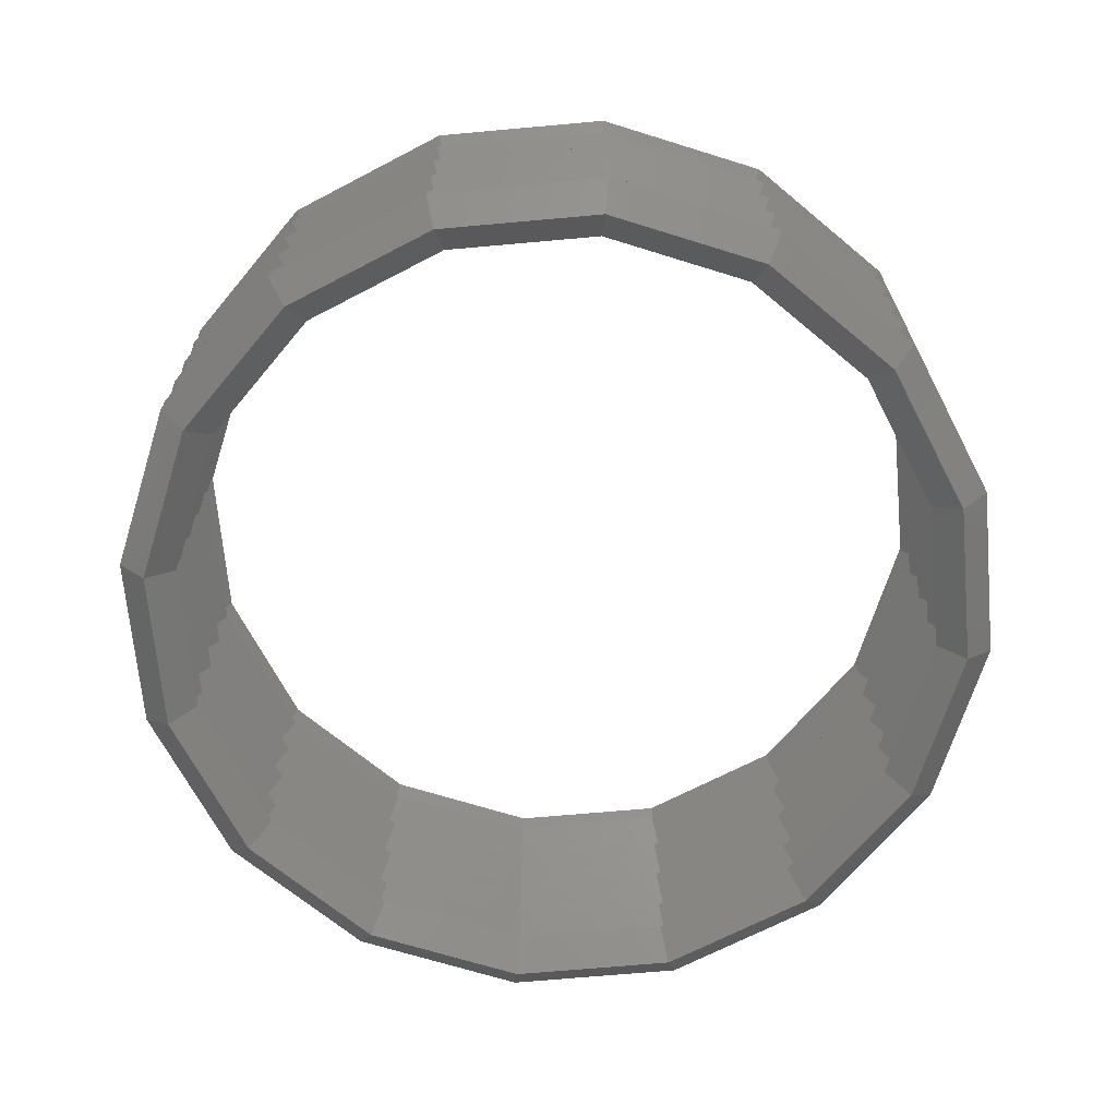
<metadata>
{"format":"stl","ext":"stl","renderer":"f3d","projection":"perspective","resolution":1024,"background":"white","views":[{"elev":-68.1,"azim":38.9,"up":"+Y"}]}
</metadata>
<code>
# stl→obj: 384 verts, 768 faces
v 0.3704 0.0252 0
v 0.3422 0.02895 0.1417
v 0.3655 0.00375 0.1514
v 0.3956 0 0
v 0.3422 -0.02145 0.1417
v 0.3704 -0.0252 0
v 0.3189 0.00375 0.1321
v 0.3452 0 0
v 0.2619 0.0327 0.2619
v 0.2797 0.0075 0.2797
v 0.2619 -0.0177 0.2619
v 0.2441 0.0075 0.2441
v 0.1417 0.03645 0.3422
v 0.1514 0.01125 0.3655
v 0.1417 -0.01395 0.3422
v 0.1321 0.01125 0.3189
v 0 0.0402 0.3704
v 0 0.015 0.3956
v 0 -0.0102 0.3704
v 0 0.015 0.3452
v -0.1417 0.04395 0.3422
v -0.1514 0.01875 0.3655
v -0.1417 -0.00645 0.3422
v -0.1321 0.01875 0.3189
v -0.2619 0.0477 0.2619
v -0.2797 0.0225 0.2797
v -0.2619 -0.0027 0.2619
v -0.2441 0.0225 0.2441
v -0.3422 0.05145 0.1417
v -0.3655 0.02625 0.1514
v -0.3422 0.00105 0.1417
v -0.3189 0.02625 0.1321
v -0.3704 0.0552 0
v -0.3956 0.03 0
v -0.3704 0.0048 0
v -0.3452 0.03 0
v -0.3422 0.05895 -0.1417
v -0.3655 0.03375 -0.1514
v -0.3422 0.00855 -0.1417
v -0.3189 0.03375 -0.1321
v -0.2619 0.0627 -0.2619
v -0.2797 0.0375 -0.2797
v -0.2619 0.0123 -0.2619
v -0.2441 0.0375 -0.2441
v -0.1417 0.06645 -0.3422
v -0.1514 0.04125 -0.3655
v -0.1417 0.01605 -0.3422
v -0.1321 0.04125 -0.3189
v -0 0.0702 -0.3704
v -0 0.045 -0.3956
v -0 0.0198 -0.3704
v -0 0.045 -0.3452
v 0.1417 0.07395 -0.3422
v 0.1514 0.04875 -0.3655
v 0.1417 0.02355 -0.3422
v 0.1321 0.04875 -0.3189
v 0.2619 0.0777 -0.2619
v 0.2797 0.0525 -0.2797
v 0.2619 0.0273 -0.2619
v 0.2441 0.0525 -0.2441
v 0.3422 0.08145 -0.1417
v 0.3655 0.05625 -0.1514
v 0.3422 0.03105 -0.1417
v 0.3189 0.05625 -0.1321
v 0.3704 0.0852 0
v 0.3956 0.06 0
v 0.3704 0.0348 0
v 0.3452 0.06 0
v 0.3422 0.08895 0.1417
v 0.3655 0.06375 0.1514
v 0.3422 0.03855 0.1417
v 0.3189 0.06375 0.1321
v 0.2619 0.0927 0.2619
v 0.2797 0.0675 0.2797
v 0.2619 0.0423 0.2619
v 0.2441 0.0675 0.2441
v 0.1417 0.09645 0.3422
v 0.1514 0.07125 0.3655
v 0.1417 0.04605 0.3422
v 0.1321 0.07125 0.3189
v -0 0.1002 0.3704
v -0 0.075 0.3956
v -0 0.0498 0.3704
v -0 0.075 0.3452
v -0.1417 0.104 0.3422
v -0.1514 0.07875 0.3655
v -0.1417 0.05355 0.3422
v -0.1321 0.07875 0.3189
v -0.2619 0.1077 0.2619
v -0.2797 0.0825 0.2797
v -0.2619 0.0573 0.2619
v -0.2441 0.0825 0.2441
v -0.3422 0.1114 0.1417
v -0.3655 0.08625 0.1514
v -0.3422 0.06105 0.1417
v -0.3189 0.08625 0.1321
v -0.3704 0.1152 -0
v -0.3956 0.09 -0
v -0.3704 0.0648 -0
v -0.3452 0.09 -0
v -0.3422 0.119 -0.1417
v -0.3655 0.09375 -0.1514
v -0.3422 0.06855 -0.1417
v -0.3189 0.09375 -0.1321
v -0.2619 0.1227 -0.2619
v -0.2797 0.0975 -0.2797
v -0.2619 0.0723 -0.2619
v -0.2441 0.0975 -0.2441
v -0.1417 0.1265 -0.3422
v -0.1514 0.1013 -0.3655
v -0.1417 0.07605 -0.3422
v -0.1321 0.1013 -0.3189
v 0 0.1302 -0.3704
v 0 0.105 -0.3956
v 0 0.0798 -0.3704
v 0 0.105 -0.3452
v 0.1417 0.134 -0.3422
v 0.1514 0.1087 -0.3655
v 0.1417 0.08355 -0.3422
v 0.1321 0.1087 -0.3189
v 0.2619 0.1377 -0.2619
v 0.2797 0.1125 -0.2797
v 0.2619 0.0873 -0.2619
v 0.2441 0.1125 -0.2441
v 0.3422 0.1414 -0.1417
v 0.3655 0.1163 -0.1514
v 0.3422 0.09105 -0.1417
v 0.3189 0.1163 -0.1321
v 0.3704 0.1452 0
v 0.3956 0.12 0
v 0.3704 0.0948 0
v 0.3452 0.12 0
v 0.3422 0.1489 0.1417
v 0.3655 0.1237 0.1514
v 0.3422 0.09855 0.1417
v 0.3189 0.1237 0.1321
v 0.2619 0.1527 0.2619
v 0.2797 0.1275 0.2797
v 0.2619 0.1023 0.2619
v 0.2441 0.1275 0.2441
v 0.1417 0.1565 0.3422
v 0.1514 0.1313 0.3655
v 0.1417 0.1061 0.3422
v 0.1321 0.1313 0.3189
v -0 0.1602 0.3704
v -0 0.135 0.3956
v -0 0.1098 0.3704
v -0 0.135 0.3452
v -0.1417 0.164 0.3422
v -0.1514 0.1388 0.3655
v -0.1417 0.1135 0.3422
v -0.1321 0.1388 0.3189
v -0.2619 0.1677 0.2619
v -0.2797 0.1425 0.2797
v -0.2619 0.1173 0.2619
v -0.2441 0.1425 0.2441
v -0.3422 0.1714 0.1417
v -0.3655 0.1462 0.1514
v -0.3422 0.1211 0.1417
v -0.3189 0.1462 0.1321
v -0.3704 0.1752 -0
v -0.3956 0.15 -0
v -0.3704 0.1248 -0
v -0.3452 0.15 -0
v -0.3422 0.1789 -0.1417
v -0.3655 0.1537 -0.1514
v -0.3422 0.1285 -0.1417
v -0.3189 0.1537 -0.1321
v -0.2619 0.1827 -0.2619
v -0.2797 0.1575 -0.2797
v -0.2619 0.1323 -0.2619
v -0.2441 0.1575 -0.2441
v -0.1417 0.1865 -0.3422
v -0.1514 0.1613 -0.3655
v -0.1417 0.1361 -0.3422
v -0.1321 0.1613 -0.3189
v 0 0.1902 -0.3704
v 0 0.165 -0.3956
v 0 0.1398 -0.3704
v 0 0.165 -0.3452
v 0.1417 0.194 -0.3422
v 0.1514 0.1688 -0.3655
v 0.1417 0.1436 -0.3422
v 0.1321 0.1688 -0.3189
v 0.2619 0.1977 -0.2619
v 0.2797 0.1725 -0.2797
v 0.2619 0.1473 -0.2619
v 0.2441 0.1725 -0.2441
v 0.3422 0.2014 -0.1417
v 0.3655 0.1762 -0.1514
v 0.3422 0.151 -0.1417
v 0.3189 0.1762 -0.1321
v 0.3704 0.2052 0
v 0.3956 0.18 0
v 0.3704 0.1548 0
v 0.3452 0.18 0
v 0.3422 0.2089 0.1417
v 0.3655 0.1837 0.1514
v 0.3422 0.1585 0.1417
v 0.3189 0.1837 0.1321
v 0.2619 0.2127 0.2619
v 0.2797 0.1875 0.2797
v 0.2619 0.1623 0.2619
v 0.2441 0.1875 0.2441
v 0.1417 0.2165 0.3422
v 0.1514 0.1913 0.3655
v 0.1417 0.1661 0.3422
v 0.1321 0.1913 0.3189
v 0 0.2202 0.3704
v 0 0.195 0.3956
v 0 0.1698 0.3704
v 0 0.195 0.3452
v -0.1417 0.224 0.3422
v -0.1514 0.1988 0.3655
v -0.1417 0.1736 0.3422
v -0.1321 0.1988 0.3189
v -0.2619 0.2277 0.2619
v -0.2797 0.2025 0.2797
v -0.2619 0.1773 0.2619
v -0.2441 0.2025 0.2441
v -0.3422 0.2314 0.1417
v -0.3655 0.2062 0.1514
v -0.3422 0.181 0.1417
v -0.3189 0.2062 0.1321
v -0.3704 0.2352 0
v -0.3956 0.21 0
v -0.3704 0.1848 0
v -0.3452 0.21 0
v -0.3422 0.2389 -0.1417
v -0.3655 0.2137 -0.1514
v -0.3422 0.1885 -0.1417
v -0.3189 0.2137 -0.1321
v -0.2619 0.2427 -0.2619
v -0.2797 0.2175 -0.2797
v -0.2619 0.1923 -0.2619
v -0.2441 0.2175 -0.2441
v -0.1417 0.2465 -0.3422
v -0.1514 0.2213 -0.3655
v -0.1417 0.1961 -0.3422
v -0.1321 0.2213 -0.3189
v -0 0.2502 -0.3704
v -0 0.225 -0.3956
v -0 0.1998 -0.3704
v -0 0.225 -0.3452
v 0.1417 0.254 -0.3422
v 0.1514 0.2288 -0.3655
v 0.1417 0.2036 -0.3422
v 0.1321 0.2288 -0.3189
v 0.2619 0.2577 -0.2619
v 0.2797 0.2325 -0.2797
v 0.2619 0.2073 -0.2619
v 0.2441 0.2325 -0.2441
v 0.3422 0.2615 -0.1417
v 0.3655 0.2362 -0.1514
v 0.3422 0.211 -0.1417
v 0.3189 0.2362 -0.1321
v 0.3704 0.2652 -0
v 0.3956 0.24 -0
v 0.3704 0.2148 -0
v 0.3452 0.24 -0
v 0.3704 0.2652 0
v 0.3422 0.2652 0.1417
v 0.3655 0.24 0.1514
v 0.3956 0.24 0
v 0.3422 0.2148 0.1417
v 0.3704 0.2148 0
v 0.3189 0.24 0.1321
v 0.3452 0.24 0
v 0.2619 0.2652 0.2619
v 0.2797 0.24 0.2797
v 0.2619 0.2148 0.2619
v 0.2441 0.24 0.2441
v 0.1417 0.2652 0.3422
v 0.1514 0.24 0.3655
v 0.1417 0.2148 0.3422
v 0.1321 0.24 0.3189
v 0 0.2652 0.3704
v 0 0.24 0.3956
v 0 0.2148 0.3704
v 0 0.24 0.3452
v -0.1417 0.2652 0.3422
v -0.1514 0.24 0.3655
v -0.1417 0.2148 0.3422
v -0.1321 0.24 0.3189
v -0.2619 0.2652 0.2619
v -0.2797 0.24 0.2797
v -0.2619 0.2148 0.2619
v -0.2441 0.24 0.2441
v -0.3422 0.2652 0.1417
v -0.3655 0.24 0.1514
v -0.3422 0.2148 0.1417
v -0.3189 0.24 0.1321
v -0.3704 0.2652 0
v -0.3956 0.24 0
v -0.3704 0.2148 0
v -0.3452 0.24 0
v -0.3422 0.2652 -0.1417
v -0.3655 0.24 -0.1514
v -0.3422 0.2148 -0.1417
v -0.3189 0.24 -0.1321
v -0.2619 0.2652 -0.2619
v -0.2797 0.24 -0.2797
v -0.2619 0.2148 -0.2619
v -0.2441 0.24 -0.2441
v -0.1417 0.2652 -0.3422
v -0.1514 0.24 -0.3655
v -0.1417 0.2148 -0.3422
v -0.1321 0.24 -0.3189
v -0 0.2652 -0.3704
v -0 0.24 -0.3956
v -0 0.2148 -0.3704
v -0 0.24 -0.3452
v 0.1417 0.2652 -0.3422
v 0.1514 0.24 -0.3655
v 0.1417 0.2148 -0.3422
v 0.1321 0.24 -0.3189
v 0.2619 0.2652 -0.2619
v 0.2797 0.24 -0.2797
v 0.2619 0.2148 -0.2619
v 0.2441 0.24 -0.2441
v 0.3422 0.2652 -0.1417
v 0.3655 0.24 -0.1514
v 0.3422 0.2148 -0.1417
v 0.3189 0.24 -0.1321
v 0.3422 0.0252 0.1417
v 0.3655 0 0.1514
v 0.3422 -0.0252 0.1417
v 0.3189 0 0.1321
v 0.2619 0.0252 0.2619
v 0.2797 0 0.2797
v 0.2619 -0.0252 0.2619
v 0.2441 0 0.2441
v 0.1417 0.0252 0.3422
v 0.1514 0 0.3655
v 0.1417 -0.0252 0.3422
v 0.1321 0 0.3189
v 0 0.0252 0.3704
v 0 0 0.3956
v 0 -0.0252 0.3704
v 0 0 0.3452
v -0.1417 0.0252 0.3422
v -0.1514 0 0.3655
v -0.1417 -0.0252 0.3422
v -0.1321 0 0.3189
v -0.2619 0.0252 0.2619
v -0.2797 0 0.2797
v -0.2619 -0.0252 0.2619
v -0.2441 0 0.2441
v -0.3422 0.0252 0.1417
v -0.3655 0 0.1514
v -0.3422 -0.0252 0.1417
v -0.3189 0 0.1321
v -0.3704 0.0252 0
v -0.3956 0 0
v -0.3704 -0.0252 0
v -0.3452 0 0
v -0.3422 0.0252 -0.1417
v -0.3655 0 -0.1514
v -0.3422 -0.0252 -0.1417
v -0.3189 0 -0.1321
v -0.2619 0.0252 -0.2619
v -0.2797 0 -0.2797
v -0.2619 -0.0252 -0.2619
v -0.2441 0 -0.2441
v -0.1417 0.0252 -0.3422
v -0.1514 0 -0.3655
v -0.1417 -0.0252 -0.3422
v -0.1321 0 -0.3189
v -0 0.0252 -0.3704
v -0 0 -0.3956
v -0 -0.0252 -0.3704
v -0 0 -0.3452
v 0.1417 0.0252 -0.3422
v 0.1514 0 -0.3655
v 0.1417 -0.0252 -0.3422
v 0.1321 0 -0.3189
v 0.2619 0.0252 -0.2619
v 0.2797 0 -0.2797
v 0.2619 -0.0252 -0.2619
v 0.2441 0 -0.2441
v 0.3422 0.0252 -0.1417
v 0.3655 0 -0.1514
v 0.3422 -0.0252 -0.1417
v 0.3189 0 -0.1321
f 1 2 3
f 1 3 4
f 4 3 5
f 4 5 6
f 6 5 7
f 6 7 8
f 8 7 2
f 8 2 1
f 2 9 10
f 2 10 3
f 3 10 11
f 3 11 5
f 5 11 12
f 5 12 7
f 7 12 9
f 7 9 2
f 9 13 14
f 9 14 10
f 10 14 15
f 10 15 11
f 11 15 16
f 11 16 12
f 12 16 13
f 12 13 9
f 13 17 18
f 13 18 14
f 14 18 19
f 14 19 15
f 15 19 20
f 15 20 16
f 16 20 17
f 16 17 13
f 17 21 22
f 17 22 18
f 18 22 23
f 18 23 19
f 19 23 24
f 19 24 20
f 20 24 21
f 20 21 17
f 21 25 26
f 21 26 22
f 22 26 27
f 22 27 23
f 23 27 28
f 23 28 24
f 24 28 25
f 24 25 21
f 25 29 30
f 25 30 26
f 26 30 31
f 26 31 27
f 27 31 32
f 27 32 28
f 28 32 29
f 28 29 25
f 29 33 34
f 29 34 30
f 30 34 35
f 30 35 31
f 31 35 36
f 31 36 32
f 32 36 33
f 32 33 29
f 33 37 38
f 33 38 34
f 34 38 39
f 34 39 35
f 35 39 40
f 35 40 36
f 36 40 37
f 36 37 33
f 37 41 42
f 37 42 38
f 38 42 43
f 38 43 39
f 39 43 44
f 39 44 40
f 40 44 41
f 40 41 37
f 41 45 46
f 41 46 42
f 42 46 47
f 42 47 43
f 43 47 48
f 43 48 44
f 44 48 45
f 44 45 41
f 45 49 50
f 45 50 46
f 46 50 51
f 46 51 47
f 47 51 52
f 47 52 48
f 48 52 49
f 48 49 45
f 49 53 54
f 49 54 50
f 50 54 55
f 50 55 51
f 51 55 56
f 51 56 52
f 52 56 53
f 52 53 49
f 53 57 58
f 53 58 54
f 54 58 59
f 54 59 55
f 55 59 60
f 55 60 56
f 56 60 57
f 56 57 53
f 57 61 62
f 57 62 58
f 58 62 63
f 58 63 59
f 59 63 64
f 59 64 60
f 60 64 61
f 60 61 57
f 61 65 66
f 61 66 62
f 62 66 67
f 62 67 63
f 63 67 68
f 63 68 64
f 64 68 65
f 64 65 61
f 65 69 70
f 65 70 66
f 66 70 71
f 66 71 67
f 67 71 72
f 67 72 68
f 68 72 69
f 68 69 65
f 69 73 74
f 69 74 70
f 70 74 75
f 70 75 71
f 71 75 76
f 71 76 72
f 72 76 73
f 72 73 69
f 73 77 78
f 73 78 74
f 74 78 79
f 74 79 75
f 75 79 80
f 75 80 76
f 76 80 77
f 76 77 73
f 77 81 82
f 77 82 78
f 78 82 83
f 78 83 79
f 79 83 84
f 79 84 80
f 80 84 81
f 80 81 77
f 81 85 86
f 81 86 82
f 82 86 87
f 82 87 83
f 83 87 88
f 83 88 84
f 84 88 85
f 84 85 81
f 85 89 90
f 85 90 86
f 86 90 91
f 86 91 87
f 87 91 92
f 87 92 88
f 88 92 89
f 88 89 85
f 89 93 94
f 89 94 90
f 90 94 95
f 90 95 91
f 91 95 96
f 91 96 92
f 92 96 93
f 92 93 89
f 93 97 98
f 93 98 94
f 94 98 99
f 94 99 95
f 95 99 100
f 95 100 96
f 96 100 97
f 96 97 93
f 97 101 102
f 97 102 98
f 98 102 103
f 98 103 99
f 99 103 104
f 99 104 100
f 100 104 101
f 100 101 97
f 101 105 106
f 101 106 102
f 102 106 107
f 102 107 103
f 103 107 108
f 103 108 104
f 104 108 105
f 104 105 101
f 105 109 110
f 105 110 106
f 106 110 111
f 106 111 107
f 107 111 112
f 107 112 108
f 108 112 109
f 108 109 105
f 109 113 114
f 109 114 110
f 110 114 115
f 110 115 111
f 111 115 116
f 111 116 112
f 112 116 113
f 112 113 109
f 113 117 118
f 113 118 114
f 114 118 119
f 114 119 115
f 115 119 120
f 115 120 116
f 116 120 117
f 116 117 113
f 117 121 122
f 117 122 118
f 118 122 123
f 118 123 119
f 119 123 124
f 119 124 120
f 120 124 121
f 120 121 117
f 121 125 126
f 121 126 122
f 122 126 127
f 122 127 123
f 123 127 128
f 123 128 124
f 124 128 125
f 124 125 121
f 125 129 130
f 125 130 126
f 126 130 131
f 126 131 127
f 127 131 132
f 127 132 128
f 128 132 129
f 128 129 125
f 129 133 134
f 129 134 130
f 130 134 135
f 130 135 131
f 131 135 136
f 131 136 132
f 132 136 133
f 132 133 129
f 133 137 138
f 133 138 134
f 134 138 139
f 134 139 135
f 135 139 140
f 135 140 136
f 136 140 137
f 136 137 133
f 137 141 142
f 137 142 138
f 138 142 143
f 138 143 139
f 139 143 144
f 139 144 140
f 140 144 141
f 140 141 137
f 141 145 146
f 141 146 142
f 142 146 147
f 142 147 143
f 143 147 148
f 143 148 144
f 144 148 145
f 144 145 141
f 145 149 150
f 145 150 146
f 146 150 151
f 146 151 147
f 147 151 152
f 147 152 148
f 148 152 149
f 148 149 145
f 149 153 154
f 149 154 150
f 150 154 155
f 150 155 151
f 151 155 156
f 151 156 152
f 152 156 153
f 152 153 149
f 153 157 158
f 153 158 154
f 154 158 159
f 154 159 155
f 155 159 160
f 155 160 156
f 156 160 157
f 156 157 153
f 157 161 162
f 157 162 158
f 158 162 163
f 158 163 159
f 159 163 164
f 159 164 160
f 160 164 161
f 160 161 157
f 161 165 166
f 161 166 162
f 162 166 167
f 162 167 163
f 163 167 168
f 163 168 164
f 164 168 165
f 164 165 161
f 165 169 170
f 165 170 166
f 166 170 171
f 166 171 167
f 167 171 172
f 167 172 168
f 168 172 169
f 168 169 165
f 169 173 174
f 169 174 170
f 170 174 175
f 170 175 171
f 171 175 176
f 171 176 172
f 172 176 173
f 172 173 169
f 173 177 178
f 173 178 174
f 174 178 179
f 174 179 175
f 175 179 180
f 175 180 176
f 176 180 177
f 176 177 173
f 177 181 182
f 177 182 178
f 178 182 183
f 178 183 179
f 179 183 184
f 179 184 180
f 180 184 181
f 180 181 177
f 181 185 186
f 181 186 182
f 182 186 187
f 182 187 183
f 183 187 188
f 183 188 184
f 184 188 185
f 184 185 181
f 185 189 190
f 185 190 186
f 186 190 191
f 186 191 187
f 187 191 192
f 187 192 188
f 188 192 189
f 188 189 185
f 189 193 194
f 189 194 190
f 190 194 195
f 190 195 191
f 191 195 196
f 191 196 192
f 192 196 193
f 192 193 189
f 193 197 198
f 193 198 194
f 194 198 199
f 194 199 195
f 195 199 200
f 195 200 196
f 196 200 197
f 196 197 193
f 197 201 202
f 197 202 198
f 198 202 203
f 198 203 199
f 199 203 204
f 199 204 200
f 200 204 201
f 200 201 197
f 201 205 206
f 201 206 202
f 202 206 207
f 202 207 203
f 203 207 208
f 203 208 204
f 204 208 205
f 204 205 201
f 205 209 210
f 205 210 206
f 206 210 211
f 206 211 207
f 207 211 212
f 207 212 208
f 208 212 209
f 208 209 205
f 209 213 214
f 209 214 210
f 210 214 215
f 210 215 211
f 211 215 216
f 211 216 212
f 212 216 213
f 212 213 209
f 213 217 218
f 213 218 214
f 214 218 219
f 214 219 215
f 215 219 220
f 215 220 216
f 216 220 217
f 216 217 213
f 217 221 222
f 217 222 218
f 218 222 223
f 218 223 219
f 219 223 224
f 219 224 220
f 220 224 221
f 220 221 217
f 221 225 226
f 221 226 222
f 222 226 227
f 222 227 223
f 223 227 228
f 223 228 224
f 224 228 225
f 224 225 221
f 225 229 230
f 225 230 226
f 226 230 231
f 226 231 227
f 227 231 232
f 227 232 228
f 228 232 229
f 228 229 225
f 229 233 234
f 229 234 230
f 230 234 235
f 230 235 231
f 231 235 236
f 231 236 232
f 232 236 233
f 232 233 229
f 233 237 238
f 233 238 234
f 234 238 239
f 234 239 235
f 235 239 240
f 235 240 236
f 236 240 237
f 236 237 233
f 237 241 242
f 237 242 238
f 238 242 243
f 238 243 239
f 239 243 244
f 239 244 240
f 240 244 241
f 240 241 237
f 241 245 246
f 241 246 242
f 242 246 247
f 242 247 243
f 243 247 248
f 243 248 244
f 244 248 245
f 244 245 241
f 245 249 250
f 245 250 246
f 246 250 251
f 246 251 247
f 247 251 252
f 247 252 248
f 248 252 249
f 248 249 245
f 249 253 254
f 249 254 250
f 250 254 255
f 250 255 251
f 251 255 256
f 251 256 252
f 252 256 253
f 252 253 249
f 253 257 258
f 253 258 254
f 254 258 259
f 254 259 255
f 255 259 260
f 255 260 256
f 256 260 257
f 256 257 253
f 261 262 263
f 261 263 264
f 264 263 265
f 264 265 266
f 266 265 267
f 266 267 268
f 268 267 262
f 268 262 261
f 262 269 270
f 262 270 263
f 263 270 271
f 263 271 265
f 265 271 272
f 265 272 267
f 267 272 269
f 267 269 262
f 269 273 274
f 269 274 270
f 270 274 275
f 270 275 271
f 271 275 276
f 271 276 272
f 272 276 273
f 272 273 269
f 273 277 278
f 273 278 274
f 274 278 279
f 274 279 275
f 275 279 280
f 275 280 276
f 276 280 277
f 276 277 273
f 277 281 282
f 277 282 278
f 278 282 283
f 278 283 279
f 279 283 284
f 279 284 280
f 280 284 281
f 280 281 277
f 281 285 286
f 281 286 282
f 282 286 287
f 282 287 283
f 283 287 288
f 283 288 284
f 284 288 285
f 284 285 281
f 285 289 290
f 285 290 286
f 286 290 291
f 286 291 287
f 287 291 292
f 287 292 288
f 288 292 289
f 288 289 285
f 289 293 294
f 289 294 290
f 290 294 295
f 290 295 291
f 291 295 296
f 291 296 292
f 292 296 293
f 292 293 289
f 293 297 298
f 293 298 294
f 294 298 299
f 294 299 295
f 295 299 300
f 295 300 296
f 296 300 297
f 296 297 293
f 297 301 302
f 297 302 298
f 298 302 303
f 298 303 299
f 299 303 304
f 299 304 300
f 300 304 301
f 300 301 297
f 301 305 306
f 301 306 302
f 302 306 307
f 302 307 303
f 303 307 308
f 303 308 304
f 304 308 305
f 304 305 301
f 305 309 310
f 305 310 306
f 306 310 311
f 306 311 307
f 307 311 312
f 307 312 308
f 308 312 309
f 308 309 305
f 309 313 314
f 309 314 310
f 310 314 315
f 310 315 311
f 311 315 316
f 311 316 312
f 312 316 313
f 312 313 309
f 313 317 318
f 313 318 314
f 314 318 319
f 314 319 315
f 315 319 320
f 315 320 316
f 316 320 317
f 316 317 313
f 317 321 322
f 317 322 318
f 318 322 323
f 318 323 319
f 319 323 324
f 319 324 320
f 320 324 321
f 320 321 317
f 321 261 264
f 321 264 322
f 322 264 266
f 322 266 323
f 323 266 268
f 323 268 324
f 324 268 261
f 324 261 321
f 1 325 326
f 1 326 4
f 4 326 327
f 4 327 6
f 6 327 328
f 6 328 8
f 8 328 325
f 8 325 1
f 325 329 330
f 325 330 326
f 326 330 331
f 326 331 327
f 327 331 332
f 327 332 328
f 328 332 329
f 328 329 325
f 329 333 334
f 329 334 330
f 330 334 335
f 330 335 331
f 331 335 336
f 331 336 332
f 332 336 333
f 332 333 329
f 333 337 338
f 333 338 334
f 334 338 339
f 334 339 335
f 335 339 340
f 335 340 336
f 336 340 337
f 336 337 333
f 337 341 342
f 337 342 338
f 338 342 343
f 338 343 339
f 339 343 344
f 339 344 340
f 340 344 341
f 340 341 337
f 341 345 346
f 341 346 342
f 342 346 347
f 342 347 343
f 343 347 348
f 343 348 344
f 344 348 345
f 344 345 341
f 345 349 350
f 345 350 346
f 346 350 351
f 346 351 347
f 347 351 352
f 347 352 348
f 348 352 349
f 348 349 345
f 349 353 354
f 349 354 350
f 350 354 355
f 350 355 351
f 351 355 356
f 351 356 352
f 352 356 353
f 352 353 349
f 353 357 358
f 353 358 354
f 354 358 359
f 354 359 355
f 355 359 360
f 355 360 356
f 356 360 357
f 356 357 353
f 357 361 362
f 357 362 358
f 358 362 363
f 358 363 359
f 359 363 364
f 359 364 360
f 360 364 361
f 360 361 357
f 361 365 366
f 361 366 362
f 362 366 367
f 362 367 363
f 363 367 368
f 363 368 364
f 364 368 365
f 364 365 361
f 365 369 370
f 365 370 366
f 366 370 371
f 366 371 367
f 367 371 372
f 367 372 368
f 368 372 369
f 368 369 365
f 369 373 374
f 369 374 370
f 370 374 375
f 370 375 371
f 371 375 376
f 371 376 372
f 372 376 373
f 372 373 369
f 373 377 378
f 373 378 374
f 374 378 379
f 374 379 375
f 375 379 380
f 375 380 376
f 376 380 377
f 376 377 373
f 377 381 382
f 377 382 378
f 378 382 383
f 378 383 379
f 379 383 384
f 379 384 380
f 380 384 381
f 380 381 377
f 381 1 4
f 381 4 382
f 382 4 6
f 382 6 383
f 383 6 8
f 383 8 384
f 384 8 1
f 384 1 381

</code>
